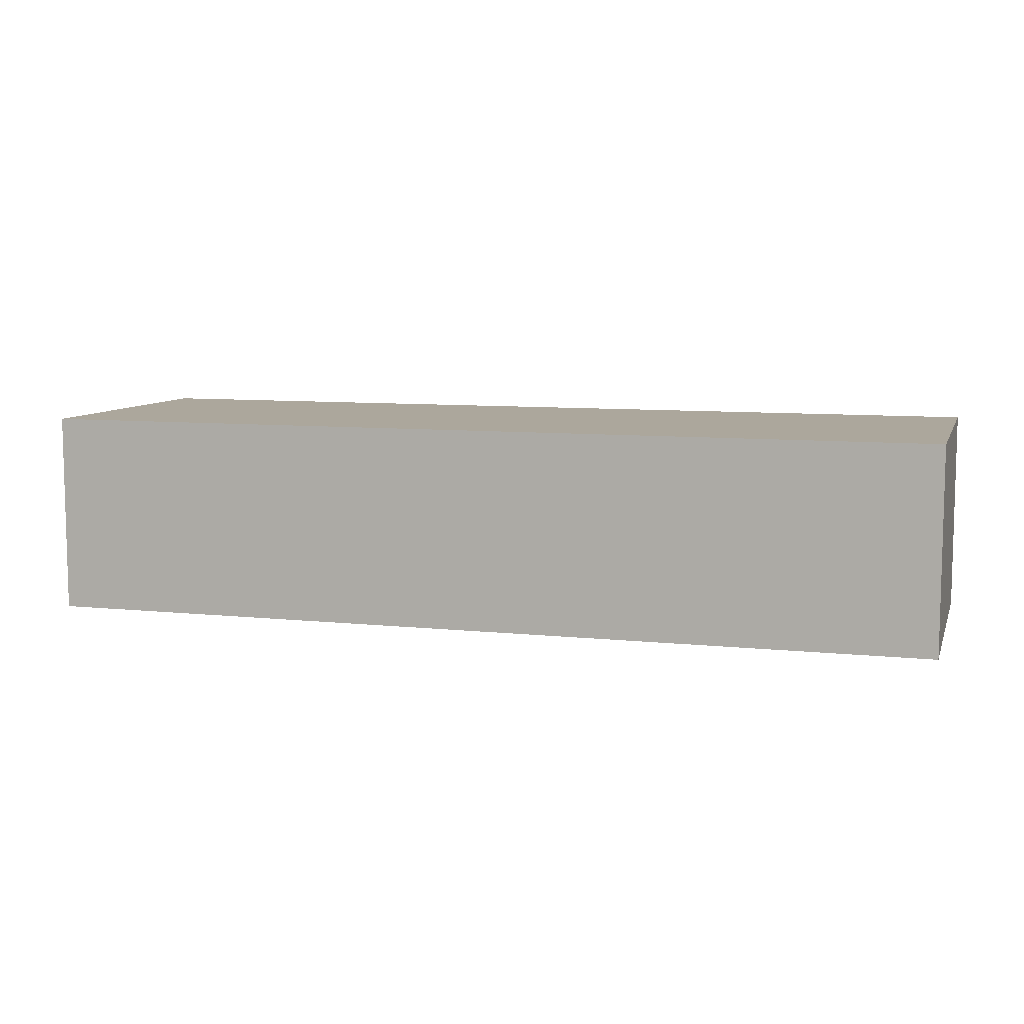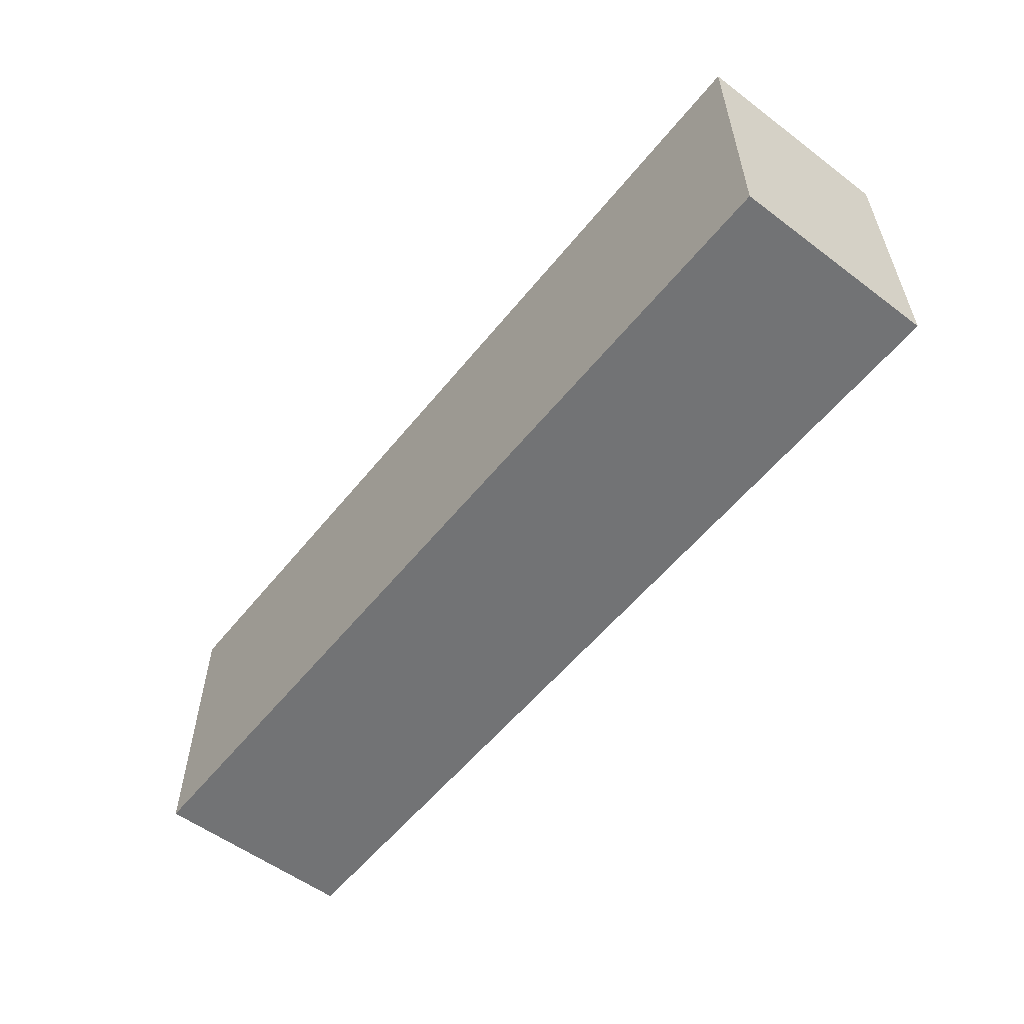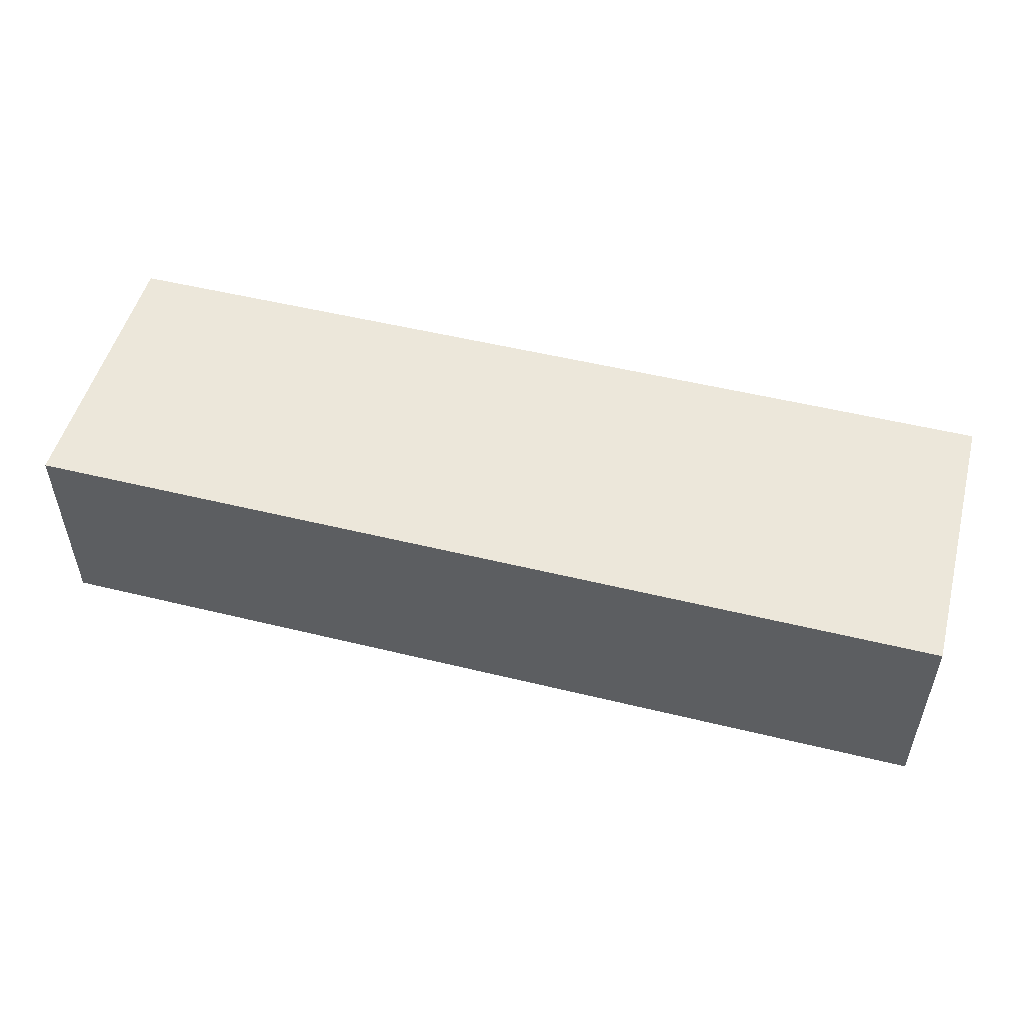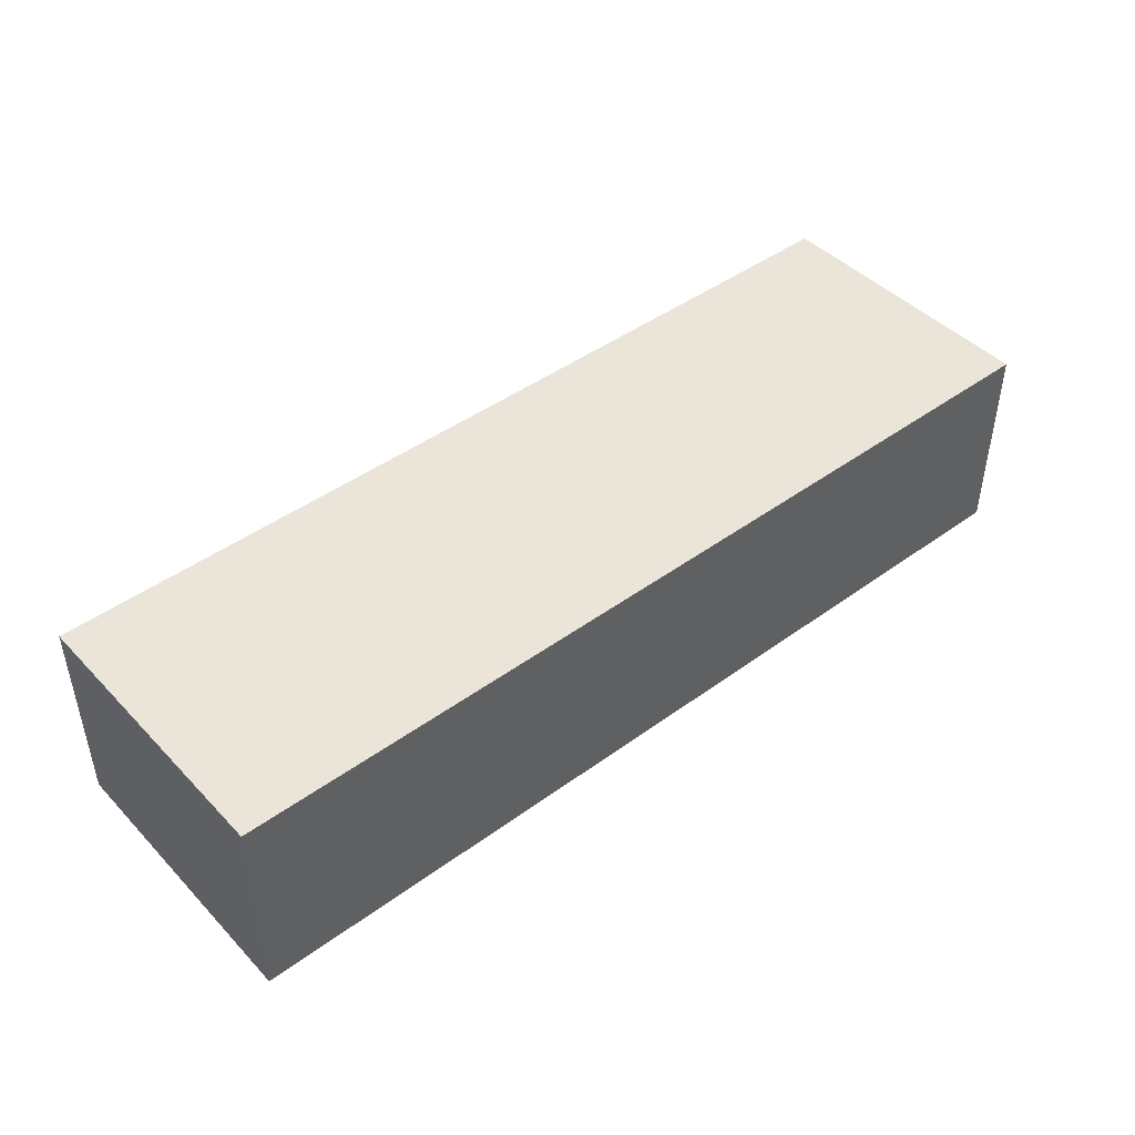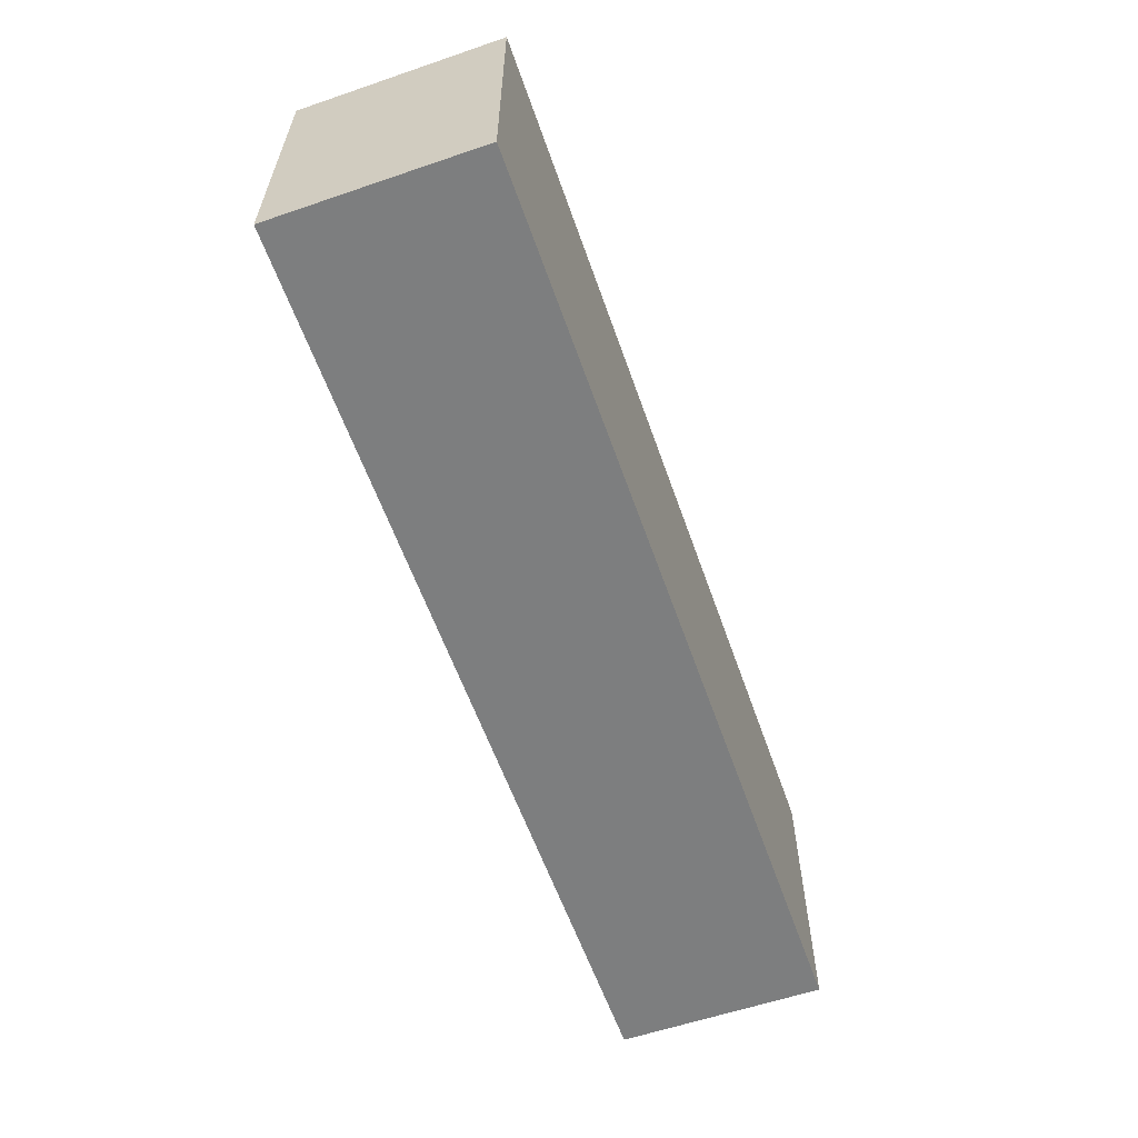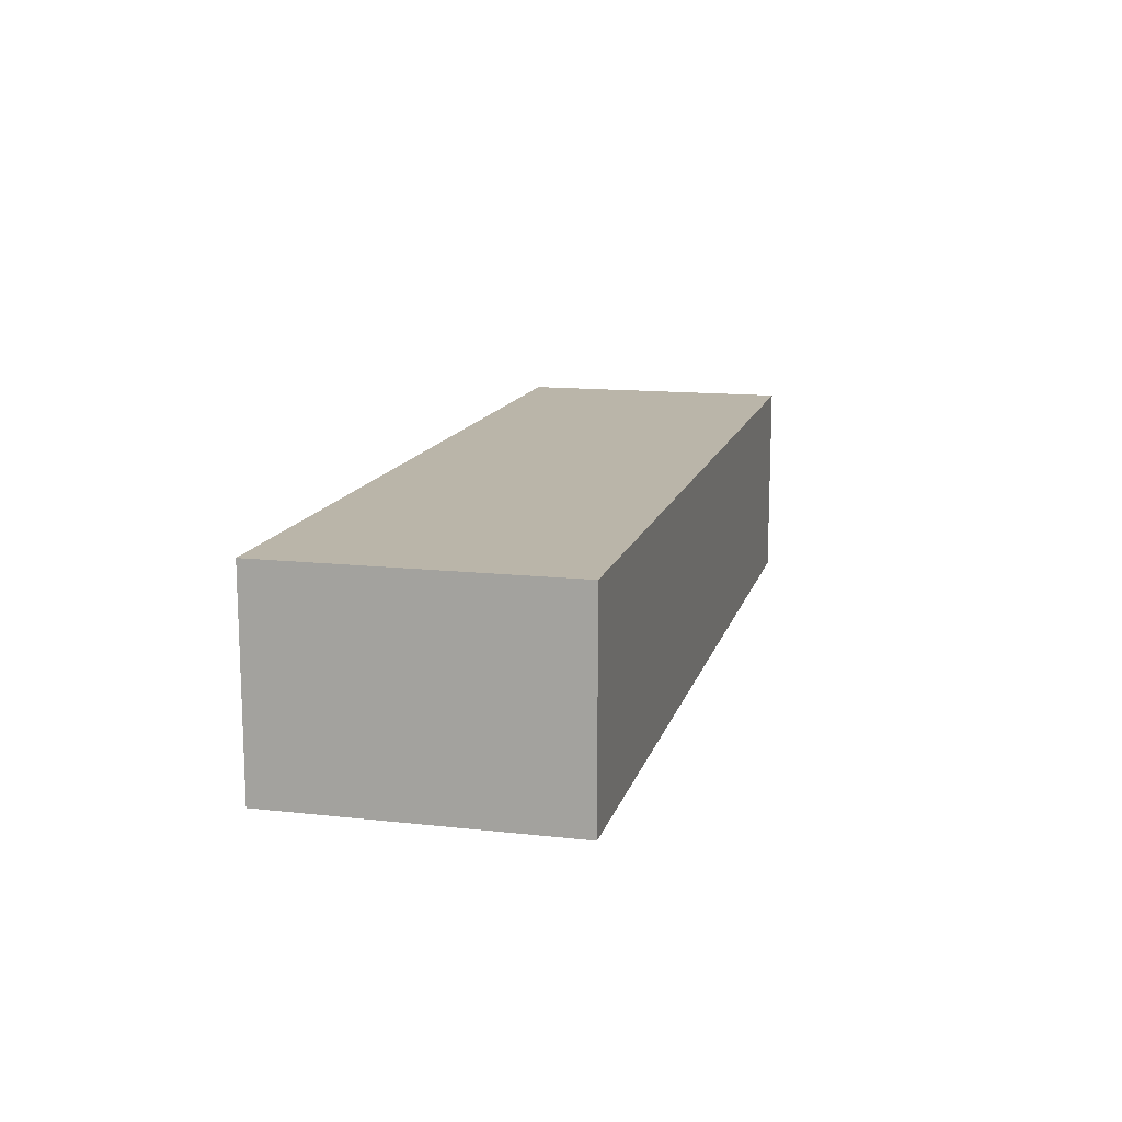
<metadata>
{"format":"obj","ext":"obj","renderer":"f3d","projection":"perspective","resolution":1024,"background":"white","views":[{"elev":8.3,"azim":16.2,"up":"+Y"},{"elev":-55.9,"azim":-128.2,"up":"+Z"},{"elev":51.4,"azim":-165.1,"up":"+Y"},{"elev":44.7,"azim":-40.3,"up":"+Y"},{"elev":-59.3,"azim":109.3,"up":"+Z"},{"elev":13.6,"azim":-76.0,"up":"+Y"}]}
</metadata>
<code>
v 4.199 0 -1.304
v -4.199 0 -1.304
v 4.199 1.863 -1.304
v -4.199 1.863 -1.304
v 4.199 1.863 1.304
v -4.199 1.863 1.304
v 4.199 0 1.304
v -4.199 0 1.304
v 1.54 0.3523 -1.304
v -1.54 0.3523 -1.304
v -1.54 1.511 -1.304
v 1.54 1.511 -1.304
v 1.54 1.511 1.304
v -1.54 1.511 1.304
v -1.54 0.3523 1.304
v 1.54 0.3523 1.304
f 9 10 11 12
f 3 4 6 5
f 13 14 15 16
f 7 8 2 1
f 2 8 6 4
f 7 1 3 5
f 1 2 10 9
f 2 4 11 10
f 4 3 12 11
f 3 1 9 12
f 5 6 14 13
f 6 8 15 14
f 8 7 16 15
f 7 5 13 16

</code>
